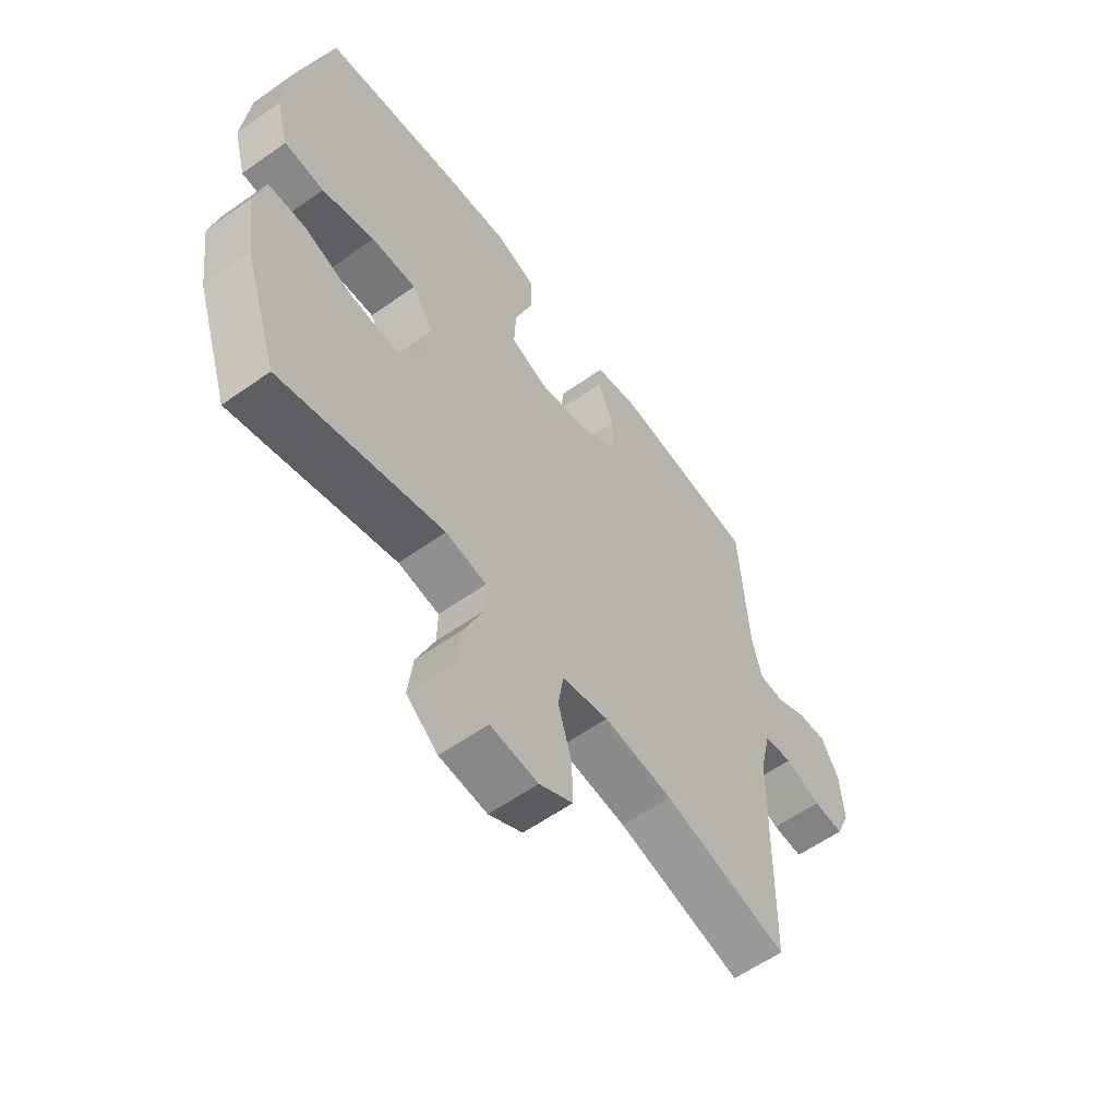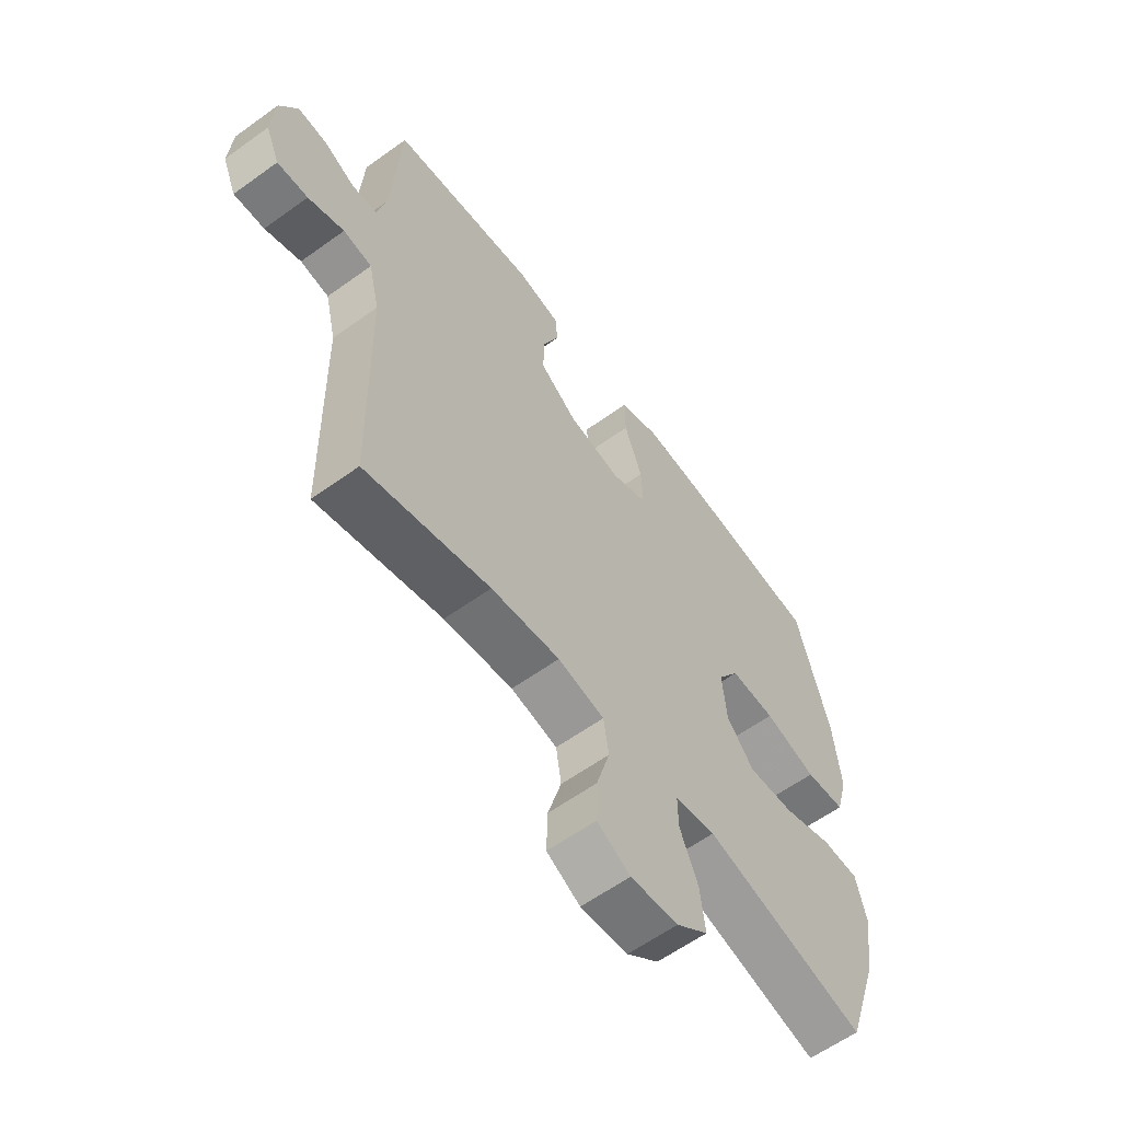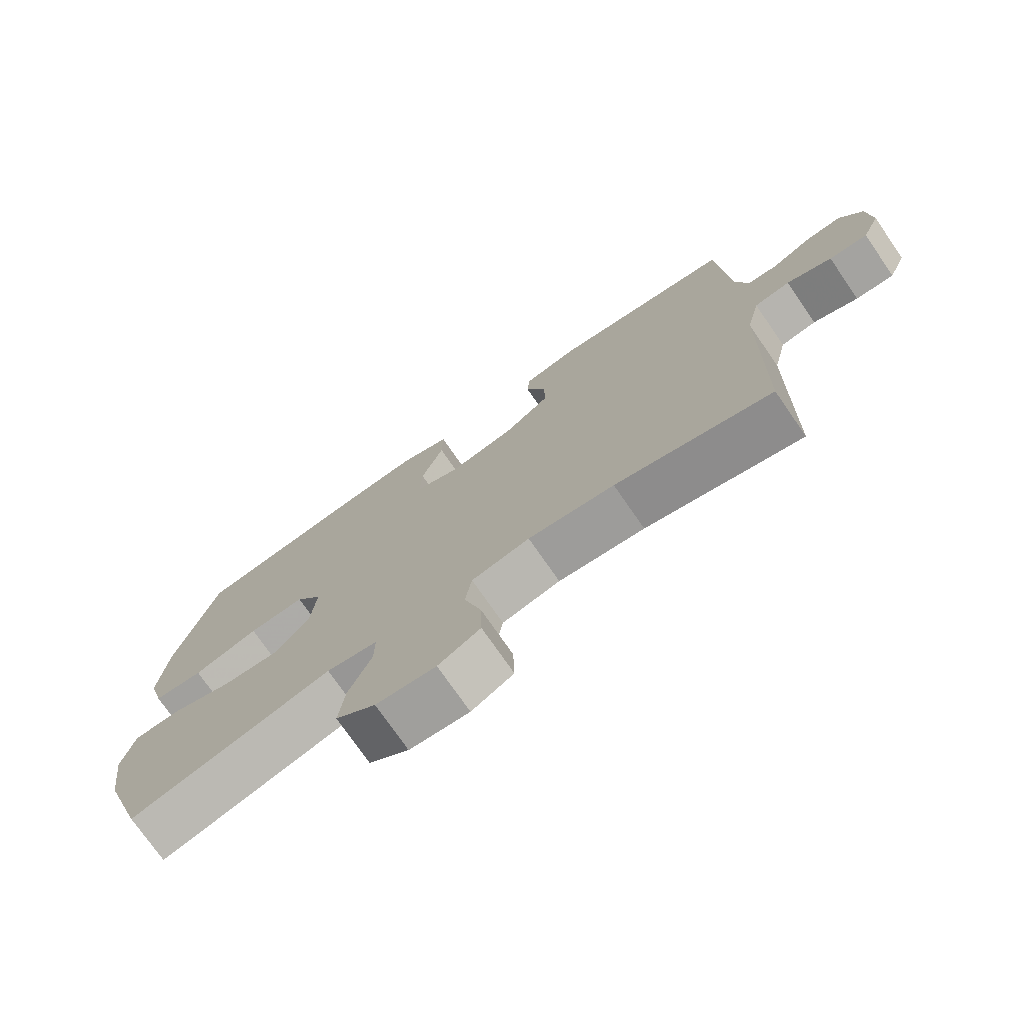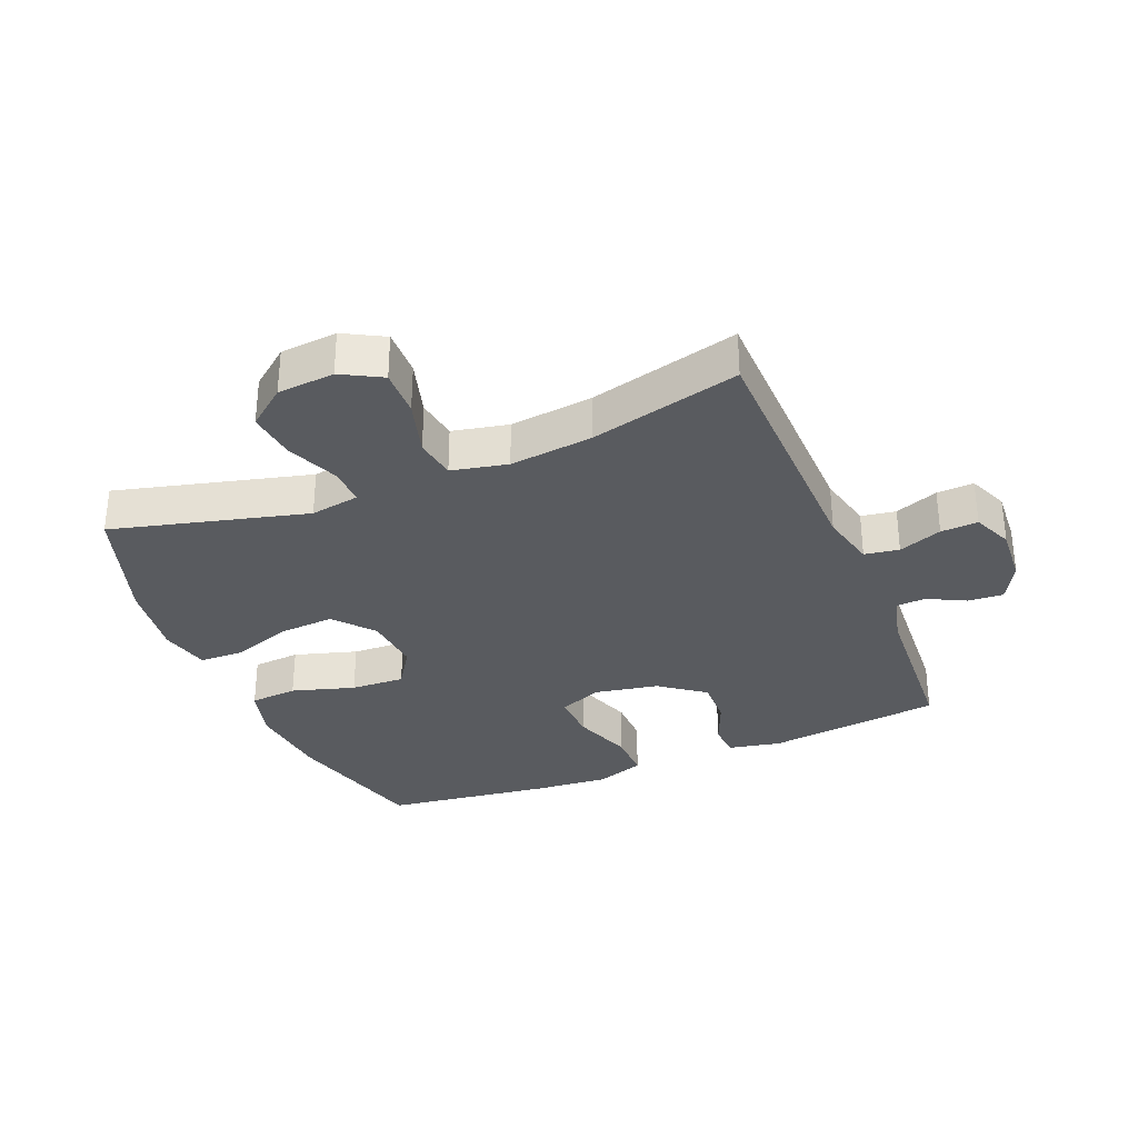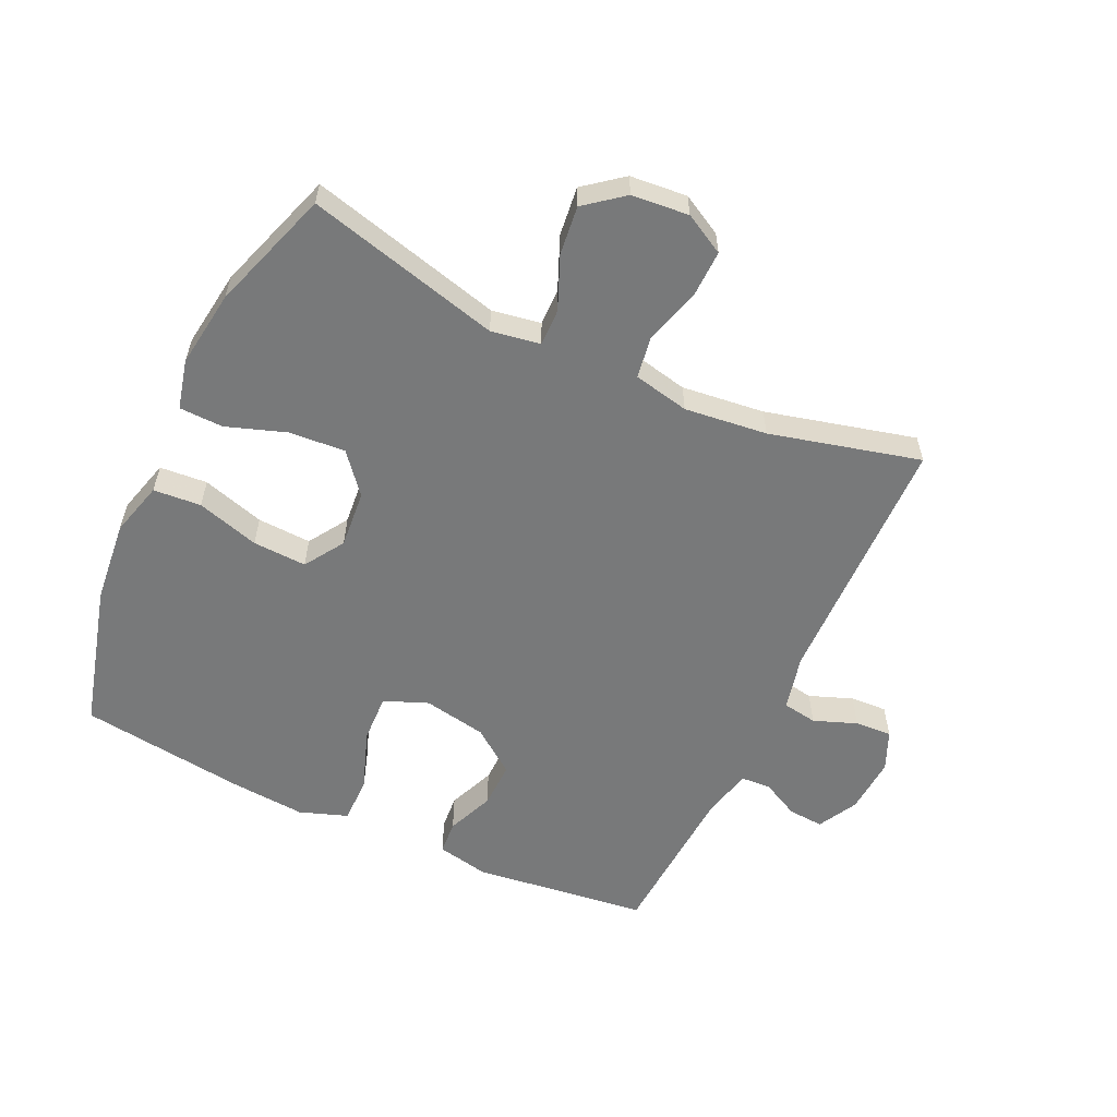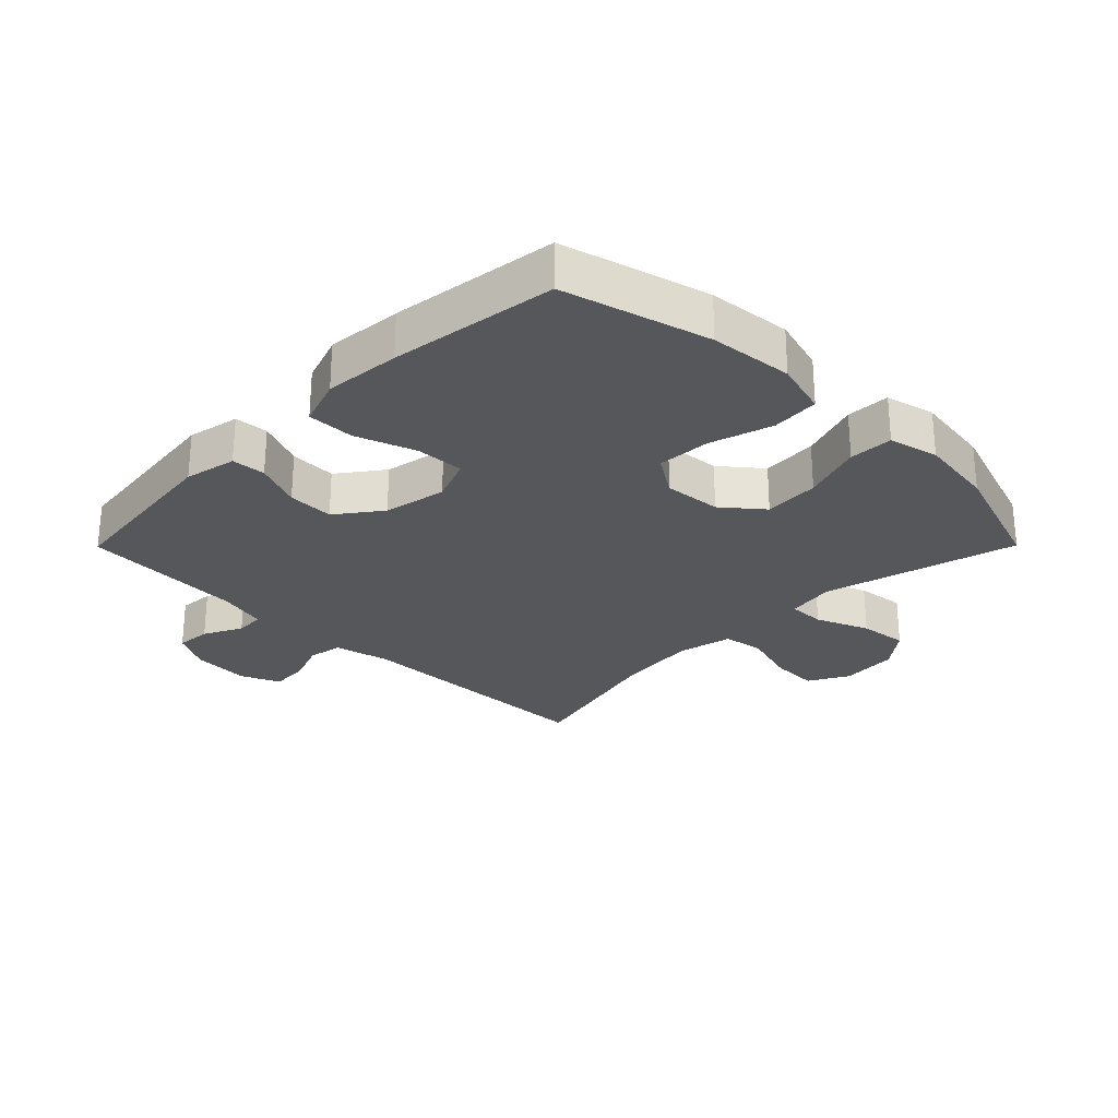
<metadata>
{"format":"obj","ext":"obj","renderer":"f3d","projection":"perspective","resolution":1024,"background":"white","views":[{"elev":-59.0,"azim":126.1,"up":"+Z"},{"elev":-60.2,"azim":-53.5,"up":"+Z"},{"elev":-74.8,"azim":-145.3,"up":"+Z"},{"elev":-32.3,"azim":-157.6,"up":"+Y"},{"elev":-57.7,"azim":155.0,"up":"+Y"},{"elev":-26.8,"azim":45.2,"up":"+Y"}]}
</metadata>
<code>
v 0.5 0.07 -0.5
v 0.191 0.07 -0.42
v 0.113 0.07 -0.433
v 0.114 0.07 -0.492
v 0.149 0.07 -0.576
v 0.158 0.07 -0.654
v 0.097 0.07 -0.702
v 0.006 0.07 -0.71
v -0.058 0.07 -0.675
v -0.056 0.07 -0.599
v -0.03 0.07 -0.51
v -0.04 0.07 -0.444
v -0.129 0.07 -0.425
v -0.261 0.07 -0.44
v -0.5 0.07 -0.5
v -0.508 0.07 -0.091
v -0.529 0.07 -0.002
v -0.584 0.07 0.007
v -0.653 0.07 -0.019
v -0.712 0.07 -0.022
v -0.739 0.07 0.041
v -0.733 0.07 0.132
v -0.699 0.07 0.195
v -0.643 0.07 0.191
v -0.582 0.07 0.16
v -0.535 0.07 0.163
v -0.516 0.07 0.24
v -0.5 0.07 0.5
v -0.221 0.07 0.534
v -0.138 0.07 0.517
v -0.134 0.07 0.463
v -0.165 0.07 0.388
v -0.167 0.07 0.314
v -0.096 0.07 0.261
v 0.005 0.07 0.242
v 0.075 0.07 0.27
v 0.072 0.07 0.347
v 0.038 0.07 0.443
v 0.037 0.07 0.518
v 0.114 0.07 0.545
v 0.235 0.07 0.535
v 0.5 0.07 0.5
v 0.562 0.07 0.268
v 0.575 0.07 0.136
v 0.551 0.07 0.049
v 0.475 0.07 0.043
v 0.375 0.07 0.073
v 0.289 0.07 0.077
v 0.248 0.07 0.014
v 0.256 0.07 -0.078
v 0.308 0.07 -0.141
v 0.397 0.07 -0.135
v 0.493 0.07 -0.102
v 0.563 0.07 -0.104
v 0.582 0.07 -0.183
v 0.565 0.07 -0.306
v 0.5 0 -0.5
v 0.191 0 -0.42
v 0.113 0 -0.433
v 0.114 0 -0.492
v 0.149 0 -0.576
v 0.158 0 -0.654
v 0.097 0 -0.702
v 0.006 0 -0.71
v -0.058 0 -0.675
v -0.056 0 -0.599
v -0.03 0 -0.51
v -0.04 0 -0.444
v -0.129 0 -0.425
v -0.261 0 -0.44
v -0.5 0 -0.5
v -0.508 0 -0.091
v -0.529 0 -0.002
v -0.584 0 0.007
v -0.653 0 -0.019
v -0.712 0 -0.022
v -0.739 0 0.041
v -0.733 0 0.132
v -0.699 0 0.195
v -0.643 0 0.191
v -0.582 0 0.16
v -0.535 0 0.163
v -0.516 0 0.24
v -0.5 0 0.5
v -0.221 0 0.534
v -0.138 0 0.517
v -0.134 0 0.463
v -0.165 0 0.388
v -0.167 0 0.314
v -0.096 0 0.261
v 0.005 0 0.242
v 0.075 0 0.27
v 0.072 0 0.347
v 0.038 0 0.443
v 0.037 0 0.518
v 0.114 0 0.545
v 0.235 0 0.535
v 0.5 0 0.5
v 0.562 0 0.268
v 0.575 0 0.136
v 0.551 0 0.049
v 0.475 0 0.043
v 0.375 0 0.073
v 0.289 0 0.077
v 0.248 0 0.014
v 0.256 0 -0.078
v 0.308 0 -0.141
v 0.397 0 -0.135
v 0.493 0 -0.102
v 0.563 0 -0.104
v 0.582 0 -0.183
v 0.565 0 -0.306
f 55 56 1 2
f 52 53 54 55
f 51 52 55 2
f 50 51 2 3
f 49 50 3
f 44 45 46 47
f 44 47 48
f 43 44 48
f 42 43 48
f 41 42 48 49
f 37 38 39 40
f 36 37 40 41
f 29 30 31 32
f 27 28 29 32
f 26 27 32 33
f 22 23 24 25
f 22 25 26
f 21 22 26
f 18 19 20 21
f 17 18 21 26
f 16 17 26 33
f 14 15 16 33
f 8 9 10 11
f 8 11 12
f 7 8 12
f 4 5 6 7
f 3 4 7 12
f 36 41 49 3
f 13 14 33 34
f 13 34 35
f 13 35 36
f 3 12 13 36
f 58 57 112 111
f 111 110 109 108
f 58 111 108 107
f 59 58 107 106
f 59 106 105
f 103 102 101 100
f 104 103 100
f 104 100 99
f 104 99 98
f 105 104 98 97
f 96 95 94 93
f 97 96 93 92
f 88 87 86 85
f 88 85 84 83
f 89 88 83 82
f 81 80 79 78
f 82 81 78
f 82 78 77
f 77 76 75 74
f 82 77 74 73
f 89 82 73 72
f 89 72 71 70
f 67 66 65 64
f 68 67 64
f 68 64 63
f 63 62 61 60
f 68 63 60 59
f 59 105 97 92
f 90 89 70 69
f 91 90 69
f 92 91 69
f 92 69 68 59
f 1 57 58 2
f 2 58 59 3
f 3 59 60 4
f 4 60 61 5
f 5 61 62 6
f 6 62 63 7
f 7 63 64 8
f 8 64 65 9
f 9 65 66 10
f 10 66 67 11
f 11 67 68 12
f 12 68 69 13
f 13 69 70 14
f 14 70 71 15
f 15 71 72 16
f 16 72 73 17
f 17 73 74 18
f 18 74 75 19
f 19 75 76 20
f 20 76 77 21
f 21 77 78 22
f 22 78 79 23
f 23 79 80 24
f 24 80 81 25
f 25 81 82 26
f 26 82 83 27
f 27 83 84 28
f 28 84 85 29
f 29 85 86 30
f 30 86 87 31
f 31 87 88 32
f 32 88 89 33
f 33 89 90 34
f 34 90 91 35
f 35 91 92 36
f 36 92 93 37
f 37 93 94 38
f 38 94 95 39
f 39 95 96 40
f 40 96 97 41
f 41 97 98 42
f 42 98 99 43
f 43 99 100 44
f 44 100 101 45
f 45 101 102 46
f 46 102 103 47
f 47 103 104 48
f 48 104 105 49
f 49 105 106 50
f 50 106 107 51
f 51 107 108 52
f 52 108 109 53
f 53 109 110 54
f 54 110 111 55
f 55 111 112 56
f 56 112 57 1

</code>
